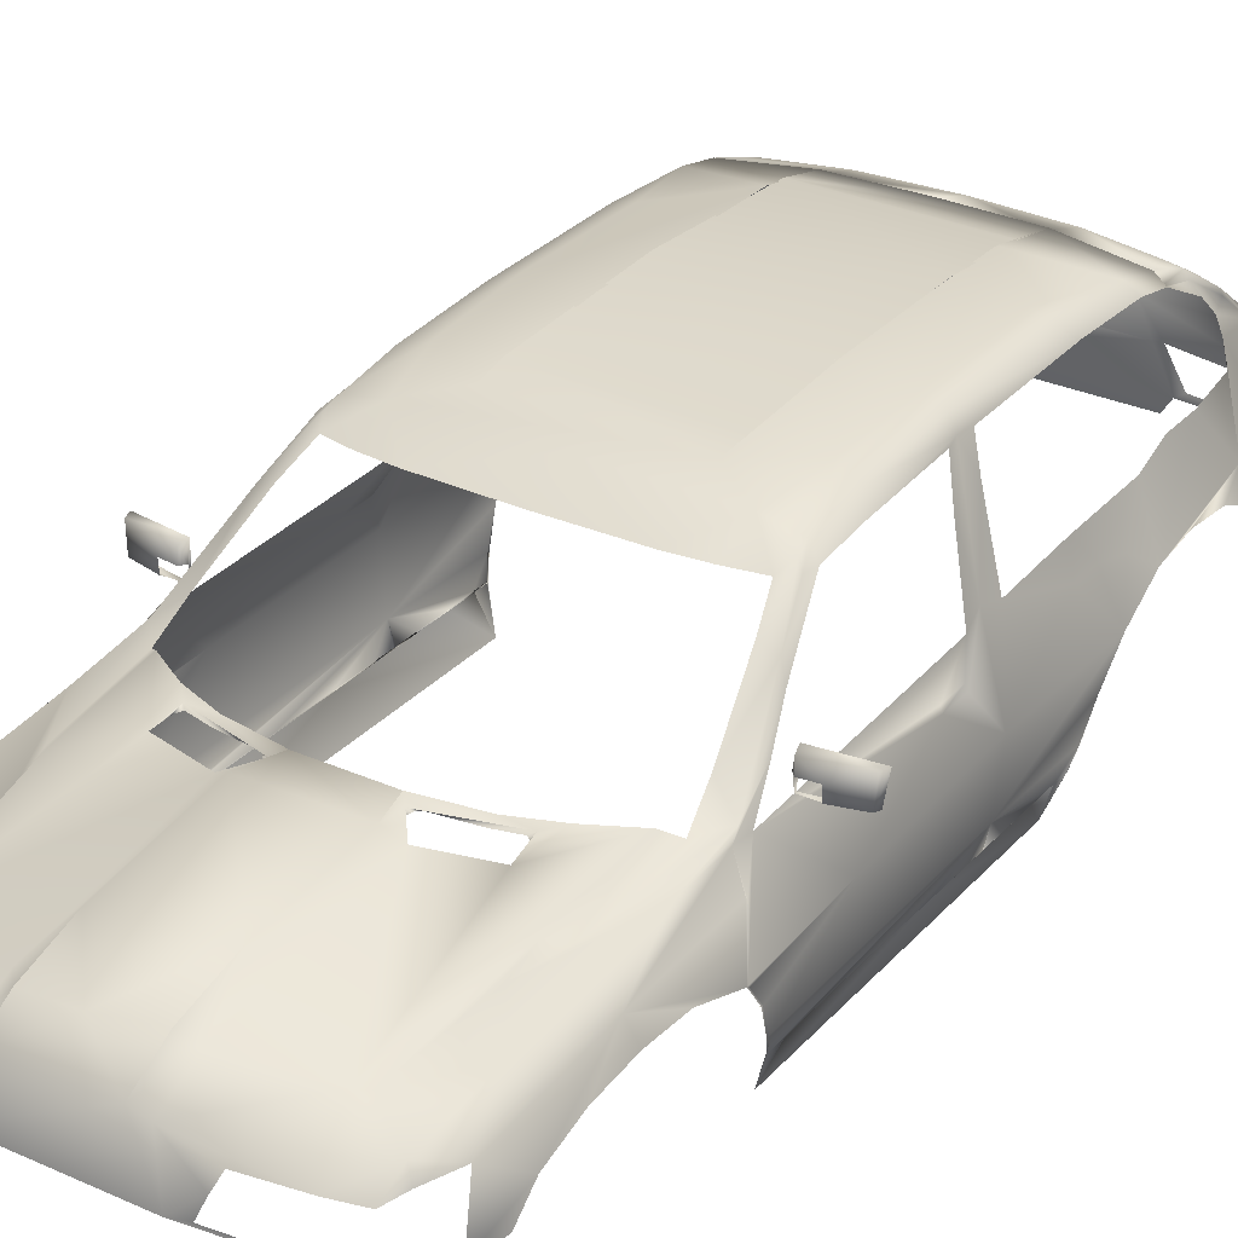
<metadata>
{"format":"obj","ext":"obj","renderer":"f3d","projection":"perspective","resolution":1024,"background":"white","views":[{"elev":29.7,"azim":33.5,"up":"+Y"}]}
</metadata>
<code>
o LK4_body
v 0.8343 0.2266 -0.8007
v 0.8333 0.2246 -0.6842
v -0.8349 0.227 -0.8007
v -0.8337 0.2244 -0.6841
v -0.8364 0.2164 -0.1499
v -0.8383 0.2168 -0.03503
v -0.8483 0.1992 -0.02644
v -0.8489 0.1991 -0.1449
v 0.2943 -0.07878 2.086
v -0.2598 -0.07903 2.09
v 0.402 0.0121 2.069
v -0.4025 0.0121 2.069
v 0.2467 0.1049 2.042
v 0.4321 0.07467 2.049
v -0.2041 0.109 2.056
v -0.4326 0.07466 2.049
v -0.2483 0.1326 2
v 0.6329 0.07417 2.018
v -0.6333 0.07417 2.018
v 0.8915 0.06201 -1.568
v 0.8484 0.1744 -1.561
v 0.8893 0.135 -1.398
v -0.8488 0.1744 -1.561
v -0.8919 0.06201 -1.568
v -0.8898 0.135 -1.398
v 0.8856 0.1493 -1.215
v -0.8861 0.1493 -1.215
v 0.8313 0.04928 -1.918
v 0.8099 0.1487 -1.791
v 0.8789 0.04332 -1.776
v -0.8104 0.1487 -1.791
v -0.8317 0.04928 -1.918
v -0.8794 0.04332 -1.776
v 0.7945 0.2127 1.619
v 0.8503 0.1139 1.812
v 0.8636 0.1703 1.306
v 0.8022 0.261 1.042
v -0.8641 0.1703 1.306
v -0.8508 0.1139 1.812
v -0.795 0.2127 1.619
v -0.8027 0.261 1.042
v 0.8997 0.08573 1.289
v 0.8997 0.06591 1.482
v -0.9002 0.08573 1.289
v -0.9002 0.06591 1.482
v 0.8998 0.01085 1.658
v -0.9003 0.01085 1.658
v 0.7701 0.1506 1.911
v -0.7706 0.1506 1.911
v 0.8827 -0.06119 1.888
v 0.8829 -0.07015 1.882
v 0.9014 -0.07097 1.756
v -0.8834 -0.07015 1.882
v -0.9019 -0.07097 1.756
v 0.5598 0.7892 -0.9093
v -0.5603 0.7892 -0.9093
v 0.3346 0.743 -1.435
v -0.3351 0.743 -1.435
v 0.4226 0.4112 -2.02
v 0.3414 0.4235 -1.979
v 0.6164 0.4275 -1.922
v -0.6169 0.4275 -1.922
v -0.3419 0.4235 -1.979
v -0.4231 0.4112 -2.02
v 0.3333 0.7614 0.109
v 0.5502 0.7639 -0.02947
v -0.3337 0.7604 0.1063
v -0.5507 0.7639 -0.02948
v 0.7447 0.4737 -1.623
v -0.7452 0.4737 -1.623
v 0.7838 0.4072 -1.583
v -0.7843 0.4072 -1.583
v 0.7195 0.5296 -1.626
v -0.72 0.5296 -1.626
v 0.7892 0.2413 -1.858
v 0.6955 0.4002 -1.896
v -0.7897 0.2413 -1.858
v -0.696 0.4002 -1.896
v 0.3394 0.778 -1.256
v -0.3399 0.7814 -1.26
v 0.3392 0.8082 -0.9242
v -0.000244 0.7441 -1.442
v -0.000242 0.4097 -2.041
v -0.1167 0.4222 -1.99
v 0.1293 0.4223 -1.99
v -0.3398 0.7804 -0.02208
v -0.1672 0.04784 -2.042
v 0.4372 0.04837 -2.029
v 0.387 -0.02526 -2.061
v -0.3871 -0.02547 -2.063
v -0.4379 0.04853 -2.028
v 0.8972 0.05119 -0.248
v 0.9054 0.04706 -0.8314
v -0.9059 0.04706 -0.8314
v -0.8977 0.05119 -0.248
v 0.8756 -0.1975 -0.24
v -0.876 -0.1975 -0.24
v 0.3308 0.8019 -0.3888
v 0.563 0.7861 -0.4009
v -0.5635 0.7861 -0.4009
v -0.3313 0.8019 -0.3888
v 0.8573 -0.2817 -0.4807
v 0.8103 -0.4158 -0.6204
v -0.8108 -0.4158 -0.6204
v -0.8577 -0.2817 -0.4807
v 0.8589 -0.2781 -0.3398
v 0.8589 -0.2781 -0.4812
v -0.8594 -0.2781 -0.4812
v -0.8594 -0.2781 -0.3398
v -0.000243 0.8073 -0.4208
v 0.3392 0.8026 -0.4009
v -0.3397 0.8118 -0.6483
v 0.6959 0.5882 -1.584
v -0.6964 0.5882 -1.584
v 0.6639 0.629 -1.576
v 0.6709 0.5127 -1.768
v -0.6644 0.629 -1.576
v -0.6713 0.5127 -1.768
v 0.6521 0.3493 -1.959
v 0.7356 0.242 -1.926
v -0.6526 0.3493 -1.959
v -0.7361 0.242 -1.926
v 0.3142 0.3369 -2.009
v 0.6745 0.2424 -1.971
v 0.3989 0.2009 -2.029
v -0.675 0.2424 -1.971
v -0.3228 0.3361 -2.007
v -0.3624 0.2023 -2.034
v 0.3647 0.2019 -2.024
v -0.000244 0.3361 -2.014
v 0.4995 0.7259 0.2242
v -0.000243 0.7331 0.2315
v -0.5 0.7259 0.2242
v 0.347 0.6606 0.3893
v -0.3475 0.6606 0.3893
v -0.000245 0.6613 0.3961
v -0.7963 0.3063 0.7605
v -0.7115 0.5456 0.4603
v 0.6135 0.6511 0.338
v 0.4906 0.6591 0.3732
v -0.491 0.6591 0.3732
v -0.614 0.6511 0.338
v 0.7117 0.5932 -0.4138
v -0.7121 0.5932 -0.4138
v 0.804 0.3217 -0.3723
v -0.8045 0.3217 -0.3723
v 0.8589 -0.2781 -0.2423
v -0.8594 -0.2781 -0.2423
v 0.8885 0.1268 -1.037
v -0.8889 0.1268 -1.037
v 0.8019 0.3412 -1.066
v 0.7944 0.3849 -1.219
v -0.7949 0.3849 -1.219
v -0.8024 0.3412 -1.066
v 0.5739 0.1921 1.833
v -0.5744 0.1921 1.833
v 0.7212 0.2912 0.8475
v 0.6716 0.3222 0.8902
v 0.6565 0.2709 1.294
v -0.6721 0.3222 0.8902
v -0.7217 0.2912 0.8475
v -0.657 0.2709 1.294
v 0.4825 0.3029 1.148
v 0.2571 0.3013 1.2
v -0.483 0.3029 1.148
v -0.2576 0.3013 1.2
v 0.5242 0.3321 0.9837
v -0.5247 0.3321 0.9837
v 0.2499 0.1882 1.877
v -0.2504 0.1882 1.877
v 0.6737 0.7136 -0.9469
v -0.6742 0.7136 -0.9469
v 0.6759 0.7024 -1.275
v -0.6764 0.7024 -1.275
v 0.6734 0.6705 -1.424
v -0.6738 0.6705 -1.424
v 0.6796 0.6601 0.2542
v 0.6793 0.6802 0.07315
v -0.6798 0.6802 0.07316
v -0.6801 0.6601 0.2542
v 0.6754 0.7046 -0.4372
v -0.6759 0.7046 -0.4372
v -0.675 0.7129 -0.9407
v 0.3721 0.329 1.036
v 0.1496 0.3284 1.07
v 0.1827 0.3174 1.108
v 0.4732 0.3238 1.038
v -0.1832 0.3174 1.108
v -0.1492 0.3265 1.07
v -0.3726 0.329 1.036
v -0.4737 0.3238 1.038
v 0.4825 0.3049 1.069
v -0.483 0.3049 1.069
v 0.1841 0.304 1.136
v -0.1846 0.304 1.136
v 0.3689 0.312 1.07
v 0.4584 0.3156 1.053
v -0.3694 0.312 1.07
v -0.4589 0.3156 1.053
v 0.2167 0.3115 1.09
v -0.2172 0.3115 1.09
v 0.1999 0.3107 1.104
v -0.2004 0.3107 1.104
v -0.1901 0.2709 1.722
v 0.1859 0.2874 1.652
v -0.1943 0.3413 1.232
v -0.1386 0.345 1.093
v 0.1929 0.3394 1.216
v 0.9022 0.03613 0.4375
v -0.9027 0.03613 0.4375
v 0.8107 -0.416 0.6992
v 0.8564 -0.2813 0.01885
v -0.8569 -0.2813 0.01885
v -0.8111 -0.416 0.6992
v 0.8594 -0.2796 0.6554
v 0.8565 -0.2779 0.2629
v -0.857 -0.2779 0.2627
v -0.8598 -0.2796 0.6554
v 0.8479 0.1991 -0.02672
v -0.8173 0.2839 0.7359
v 1.014 0.2998 0.5368
v -1.014 0.2998 0.5368
v 0.826 0.3022 0.5852
v 0.8238 0.2985 0.571
v -0.8285 0.2968 0.5703
v -0.8265 0.3022 0.5852
v 0.8353 0.4111 0.6032
v 0.8281 0.4222 0.5703
v -0.8251 0.4214 0.5709
v -0.8358 0.4111 0.6032
v 1.032 0.4137 0.5344
v 1.022 0.4144 0.5696
v -1.023 0.4144 0.5696
v -1.033 0.4137 0.5344
v 1.014 0.3135 0.5758
v -1.014 0.3135 0.5758
v 0.8204 0.3583 0.5862
v -0.8209 0.3583 0.5862
v 0.8374 0.3583 0.6068
v -0.8379 0.3583 0.6068
v 0.8981 0.2935 0.5725
v -0.8986 0.2935 0.5725
v 0.9027 0.3583 0.5988
v -0.9032 0.3583 0.5988
v 0.9023 0.3083 0.596
v -0.9027 0.3083 0.596
v 0.8168 0.2839 0.7359
v 0.7972 0.3874 -1.376
v -0.7977 0.3874 -1.376
v 0.7905 0.2401 -1.773
v -0.791 0.2401 -1.773
v 0.8313 0.07203 -1.918
v -0.8317 0.07203 -1.918
v 0.654 0.0497 -2.002
v 0.4713 0.0717 -2.031
v 0.6624 0.07243 -1.998
v -0.4717 0.0717 -2.031
v -0.6545 0.0497 -2.002
v -0.6629 0.07243 -1.998
v -0.3992 0.2013 -2.03
v 0.674 0.2021 -1.968
v -0.6745 0.2021 -1.968
v 0.7924 0.1008 1.926
v -0.7929 0.1008 1.926
v 0.7485 0.07373 1.989
v -0.749 0.07373 1.989
v 0.3664 -0.06644 2.078
v -0.3669 -0.06644 2.078
v 0.6596 -0.06542 2.049
v 0.6601 -0.07485 2.049
v -0.6601 -0.06542 2.049
v -0.6606 -0.07485 2.049
v 0.8324 -0.0625 1.987
v 0.8329 -0.07148 1.987
v -0.8329 -0.0625 1.987
v -0.8334 -0.07148 1.987
v -0.8832 -0.06119 1.888
v 0.1861 0.2211 1.896
v -0.000244 0.2152 1.944
v 0.1856 0.1321 2.051
v -0.1895 0.2017 1.943
v -0.3666 0.2012 -2.012
v -0.000244 0.1309 -2.026
v 0.8484 0.1991 -0.1449
v 0.8589 -0.2781 0.01905
v 0.8589 -0.2781 -0.1578
v -0.8594 -0.2781 0.01905
v -0.8594 -0.2781 -0.1578
v 0.6763 0.698 -0.3191
v -0.6768 0.698 -0.3191
v 0.3307 0.7965 -1.164
v -0.3311 0.7965 -1.164
v 0.8599 -0.2779 -0.5947
v -0.8604 -0.2779 -0.5947
v 0.6745 0.7129 -0.9407
v 0.8002 0.3343 -0.7126
v -0.8007 0.3343 -0.7126
v 0.8072 0.3108 -0.1995
v 0.8373 0.2158 -0.03473
v 0.8362 0.2163 -0.1503
v -0.8077 0.3108 -0.1995
v 0.7926 0.3426 -0.2864
v 0.7216 0.5643 -0.2728
v -0.7931 0.3426 -0.2864
v -0.7221 0.5643 -0.2728
v 0.8589 -0.2781 -0.238
v -0.8594 -0.2781 -0.238
v 0.6711 0.7111 -0.3634
v -0.6716 0.7111 -0.3634
v 0.8474 0.1995 -0.9345
v -0.8479 0.1995 -0.9345
v 0.8762 -0.2071 -0.6832
v -0.8767 -0.2071 -0.6832
v 0.8762 -0.2071 -0.6869
v 0.8604 -0.2778 -0.6551
v 0.8604 -0.2778 -0.6586
v -0.8609 -0.2778 -0.6551
v -0.8767 -0.2071 -0.6869
v -0.8609 -0.2778 -0.6586
v 0.8572 -0.2832 0.6551
v -0.8577 -0.2832 0.6551
v 0.8569 -0.2815 -0.5939
v -0.8573 -0.2815 -0.5939
v 0.7958 0.3063 0.7605
v 0.7783 0.3851 0.6039
v 0.7424 0.4845 0.4885
v 0.711 0.5456 0.4603
v -0.7429 0.4845 0.4885
v -0.7788 0.3851 0.6039
v 0.8077 0.2813 0.8041
v -0.8082 0.2813 0.8041
v 0.666 0.657 0.3019
v -0.6665 0.657 0.3019
v 0.8663 -0.2543 0.7364
v 0.8751 -0.212 0.7485
v 0.8889 -0.09957 0.7983
v 0.8889 -0.09968 0.8058
v -0.8894 -0.09957 0.7983
v -0.8756 -0.212 0.7485
v -0.8668 -0.2543 0.7364
v -0.8894 -0.09968 0.8058
v 0.8594 -0.2799 0.7252
v -0.8599 -0.2799 0.7252
v 0.9098 0.01061 0.8909
v -0.9102 0.01061 0.8909
v 0.9117 0.01901 0.9046
v -0.9122 0.01901 0.9046
v 0.9115 0.01955 0.8996
v -0.9119 0.01955 0.8996
v 0.8575 0.1762 0.8197
v -0.858 0.1762 0.8197
v 0.8557 0.1763 0.8236
v -0.8561 0.1763 0.8236
v 0.8995 0.07542 1.096
v -0.9 0.07542 1.096
v 0.6396 0.7642 -0.9135
v 0.6366 0.7495 -1.245
v -0.6371 0.7495 -1.245
v 0.6414 0.714 -1.407
v -0.6419 0.714 -1.407
v 0.673 0.5466 -1.742
v 0.6451 0.6564 -1.575
v -0.6456 0.6564 -1.575
v -0.6735 0.5466 -1.742
v 0.6442 0.3949 -1.967
v -0.6447 0.3949 -1.967
v 0.4479 0.3867 -2.031
v -0.4484 0.3867 -2.031
v -0.000243 0.3872 -2.054
v 0.6349 0.7028 0.2293
v 0.6411 0.6836 0.2799
v -0.6416 0.6836 0.2799
v -0.6353 0.7028 0.2293
v -0.6401 0.7642 -0.9135
v -0.6405 0.7356 -0.000503
v -0.6399 0.7583 -0.3783
v 0.64 0.7356 -0.0005
v 0.6394 0.7583 -0.3783
v 0.8524 0.1762 0.8197
v 0.9063 0.01944 0.8992
v -0.8529 0.1762 0.8197
v -0.9068 0.01944 0.8992
v 0.8838 -0.09957 0.7983
v -0.8843 -0.09957 0.7983
v 0.87 -0.212 0.7485
v 0.8543 -0.2799 0.7252
v -0.8705 -0.212 0.7485
v -0.8548 -0.2799 0.7252
v 0.8543 -0.2796 0.6554
v -0.8547 -0.2796 0.6554
v 0.8838 -0.09968 0.8058
v -0.8843 -0.09968 0.8058
v 0.8548 -0.2779 -0.5947
v -0.8553 -0.2779 -0.5947
v 0.8538 -0.2781 0.01905
v -0.8543 -0.2781 0.01905
v 0.8538 -0.2781 -0.4812
v -0.8543 -0.2781 -0.4812
v 0.8711 -0.2071 -0.6832
v 0.8553 -0.2778 -0.6551
v -0.8716 -0.2071 -0.6832
v -0.8558 -0.2778 -0.6551
v 0.8538 -0.2781 -0.238
v -0.8543 -0.2781 -0.238
v 0.8538 -0.2781 -0.1578
v -0.8543 -0.2781 -0.1578
v 0.8538 -0.2781 -0.2423
v -0.8543 -0.2781 -0.2423
v 0.889 -0.09321 -0.7405
v -0.8895 -0.0932 -0.7405
v 0.8538 -0.2781 -0.3398
v -0.8543 -0.2781 -0.3398
v -0.000244 0.3406 -2.017
v 0.5886 0.6634 -1.581
v -0.5891 0.6634 -1.581
v 0.3354 0.6763 -1.616
v 0.3186 0.7343 -1.432
v -0.319 0.7343 -1.432
v -0.3359 0.6763 -1.616
v -0.000244 0.6798 -1.627
v -0.000244 0.7425 -1.447
v 0.6371 0.7168 -1.41
v -0.6375 0.7168 -1.41
v 0.6586 0.6694 -1.416
v -0.6591 0.6694 -1.416
v 0.6293 0.7042 -1.4
v -0.6298 0.7042 -1.4
v -0.000244 0.7327 -1.439
v -0.000244 0.7344 -1.434
v -0.000244 0.3308 -2.009
v -0.000244 0.3263 -2.006
v 0.5942 0.5728 -1.738
v -0.5947 0.5728 -1.738
v 0.6039 0.487 -1.851
v -0.6044 0.487 -1.851
v 0.6994 0.2413 1.248
v -0.6999 0.2413 1.248
v 0.7035 0.3827 0.7211
v -0.704 0.3827 0.7211
v 0.6501 0.5672 0.4668
v -0.6506 0.5672 0.4668
v 0.6517 0.2277 1.414
v -0.6522 0.2277 1.414
v 0.604 0.1785 1.8
v -0.6045 0.1785 1.8
v 0.6082 0.1244 1.959
v -0.6087 0.1244 1.959
v 0.339 0.7745 -0.008615
g LK4_body_LK4_body_DefaultMaterial
f 7 6 5
f 7 5 8
f 13 9 11
f 13 11 14
f 12 10 15
f 12 15 16
f 17 16 15
f 18 446 13
f 18 13 14
f 17 447 19
f 17 19 16
f 20 21 22
f 23 24 25
f 26 22 21
f 23 25 27
f 28 29 21
f 28 21 30
f 23 31 32
f 23 32 33
f 20 30 21
f 23 33 24
f 34 35 36
f 34 36 37
f 38 39 40
f 38 40 41
f 42 36 43
f 38 44 45
f 46 43 36
f 46 36 35
f 38 45 47
f 38 47 39
f 34 48 35
f 39 49 40
f 46 35 50
f 39 47 277
f 46 50 51
f 46 51 52
f 53 277 47
f 53 47 54
f 291 55 357
f 56 292 358
f 357 359 57
f 58 360 358
f 291 357 57
f 58 358 292
f 59 60 61
f 62 63 64
f 365 59 61
f 62 64 366
f 65 131 66
f 133 67 68
f 66 131 370
f 133 68 373
f 69 75 76
f 77 70 78
f 79 57 80
f 79 80 81
f 80 57 82
f 58 80 82
f 83 84 85
f 59 83 85
f 59 85 60
f 84 83 64
f 84 64 63
f 87 88 89
f 87 89 90
f 90 91 87
f 92 93 2
f 4 94 95
f 96 106 107
f 108 109 97
f 115 113 73
f 115 73 116
f 74 114 117
f 74 117 118
f 116 73 76
f 74 118 78
f 69 76 73
f 74 78 70
f 119 76 120
f 78 121 122
f 123 119 124
f 123 124 125
f 126 121 127
f 126 127 128
f 129 123 125
f 130 123 128
f 128 127 130
f 128 123 129
f 134 131 132
f 134 132 136
f 132 133 135
f 132 135 136
f 370 131 371
f 133 373 372
f 139 131 140
f 141 133 142
f 134 140 131
f 133 141 135
f 65 66 98
f 68 67 101
f 145 143 302
f 145 302 92
f 304 144 146
f 304 146 95
f 102 212 103
f 104 213 105
f 96 147 106
f 148 97 109
f 143 308 302
f 309 144 304
f 93 149 310
f 150 94 311
f 26 21 149
f 150 23 27
f 151 149 152
f 153 150 154
f 436 157 158
f 436 158 159
f 160 161 437
f 160 437 162
f 444 442 159
f 444 159 155
f 162 443 445
f 162 445 156
f 442 436 159
f 162 437 443
f 446 444 155
f 156 445 447
f 155 159 163
f 155 163 164
f 165 162 156
f 165 156 166
f 158 167 163
f 158 163 159
f 165 168 160
f 165 160 162
f 155 164 169
f 166 156 170
f 155 13 446
f 17 156 447
f 169 13 155
f 17 170 156
f 308 181 295
f 182 309 183
f 371 327 332
f 138 372 333
f 308 143 181
f 144 309 182
f 184 185 186
f 184 186 187
f 188 189 190
f 188 190 191
f 184 187 167
f 191 190 168
f 163 167 187
f 191 168 165
f 163 187 192
f 193 191 165
f 186 164 194
f 195 166 188
f 187 196 197
f 198 191 199
f 187 186 200
f 187 200 196
f 201 188 191
f 201 191 198
f 186 202 200
f 203 188 201
f 186 194 202
f 195 188 203
f 187 197 192
f 199 191 193
f 204 205 206
f 208 185 207
f 207 206 208
f 205 208 206
f 211 103 212
f 213 104 214
f 215 216 96
f 97 217 218
f 219 247 209
f 210 220 7
f 223 237 224
f 229 238 226
f 229 226 225
f 237 227 228
f 237 228 224
f 229 230 238
f 221 231 235
f 236 234 222
f 231 232 235
f 233 234 236
f 227 237 239
f 240 238 230
f 241 223 224
f 225 226 242
f 227 239 243
f 240 230 244
f 224 221 241
f 222 225 242
f 231 228 232
f 229 234 233
f 241 221 235
f 241 235 245
f 236 222 242
f 236 242 246
f 232 228 227
f 230 229 233
f 235 243 245
f 246 244 236
f 232 227 243
f 232 243 235
f 244 230 233
f 244 233 236
f 149 248 152
f 249 150 153
f 75 69 250
f 251 70 77
f 149 21 248
f 249 23 150
f 21 71 248
f 249 72 23
f 21 69 71
f 72 70 23
f 21 29 250
f 21 250 69
f 251 31 23
f 251 23 70
f 75 120 76
f 78 122 77
f 120 124 119
f 121 126 122
f 29 28 252
f 253 32 31
f 254 88 255
f 254 255 256
f 257 91 258
f 257 258 259
f 88 129 125
f 88 125 255
f 260 128 91
f 260 91 257
f 125 124 261
f 262 126 128
f 262 128 260
f 28 254 256
f 28 256 252
f 259 258 32
f 259 32 253
f 263 48 265
f 266 49 264
f 48 263 35
f 39 264 49
f 267 11 9
f 12 268 10
f 269 267 9
f 269 9 270
f 10 268 271
f 10 271 272
f 273 269 270
f 273 270 274
f 272 271 275
f 272 275 276
f 50 273 274
f 50 274 51
f 276 275 277
f 276 277 53
f 278 279 280
f 280 279 15
f 279 281 15
f 280 15 10
f 280 10 9
f 205 204 279
f 205 279 278
f 279 204 281
f 164 208 205
f 188 207 189
f 186 208 164
f 206 188 166
f 186 185 208
f 206 207 188
f 189 207 185
f 164 205 169
f 170 206 166
f 204 206 170
f 169 278 280
f 169 280 13
f 281 170 17
f 15 281 17
f 13 280 9
f 169 205 278
f 281 204 170
f 92 96 93
f 97 95 94
f 282 128 129
f 282 91 128
f 87 283 88
f 283 282 129
f 88 283 129
f 283 87 91
f 283 91 282
f 284 219 92
f 95 7 8
f 219 209 92
f 210 7 95
f 98 66 99
f 68 101 100
f 96 285 286
f 287 97 288
f 96 216 285
f 217 97 287
f 110 86 111
f 112 86 110
f 178 289 308
f 309 290 179
f 209 96 92
f 95 97 210
f 1 2 93
f 94 4 3
f 291 98 99
f 291 99 55
f 100 101 292
f 100 292 56
f 96 107 293
f 108 97 294
f 81 110 111
f 112 110 81
f 145 2 296
f 4 146 297
f 145 92 2
f 4 95 146
f 298 299 300
f 5 6 301
f 247 219 299
f 247 299 298
f 6 7 220
f 6 220 301
f 1 151 296
f 1 296 2
f 297 154 3
f 297 3 4
f 149 151 310
f 311 154 150
f 92 302 284
f 304 95 8
f 298 302 303
f 304 301 305
f 286 306 96
f 97 307 288
f 303 302 308
f 309 304 305
f 303 308 289
f 309 305 290
f 300 302 298
f 304 5 301
f 284 302 300
f 304 8 5
f 310 1 93
f 94 3 311
f 409 96 312
f 97 410 313
f 314 312 315
f 314 315 316
f 317 313 318
f 317 318 319
f 312 96 293
f 312 293 315
f 294 97 313
f 294 313 317
f 96 409 93
f 94 410 97
f 1 310 151
f 154 311 3
f 102 107 106
f 109 108 105
f 102 106 147
f 148 109 105
f 212 320 211
f 321 213 214
f 285 212 102
f 285 102 286
f 105 213 287
f 105 287 288
f 102 103 322
f 104 105 323
f 102 306 286
f 288 307 105
f 102 147 306
f 307 148 105
f 315 103 316
f 319 104 317
f 293 322 103
f 293 103 315
f 104 323 294
f 104 294 317
f 324 325 326
f 324 326 327
f 328 329 137
f 328 137 138
f 330 247 325
f 330 325 324
f 329 220 331
f 329 331 137
f 131 65 132
f 65 67 133
f 65 133 132
f 327 326 177
f 180 328 138
f 327 177 332
f 180 138 333
f 334 335 336
f 334 336 337
f 338 339 340
f 338 340 341
f 335 96 209
f 335 209 336
f 210 97 339
f 210 339 338
f 334 342 335
f 339 343 340
f 342 215 96
f 342 96 335
f 97 218 343
f 97 343 339
f 209 344 336
f 338 345 210
f 344 346 337
f 344 337 336
f 341 347 345
f 341 345 338
f 209 348 344
f 345 349 210
f 348 346 344
f 347 349 345
f 215 342 211
f 215 211 320
f 214 343 218
f 214 218 321
f 342 334 211
f 214 340 343
f 350 247 330
f 220 351 331
f 247 350 348
f 247 348 209
f 349 351 220
f 349 220 210
f 350 352 346
f 350 346 348
f 347 353 351
f 347 351 349
f 36 354 346
f 36 346 352
f 347 355 38
f 347 38 353
f 36 42 354
f 355 44 38
f 324 37 330
f 41 137 331
f 36 352 330
f 36 330 37
f 331 353 38
f 331 38 41
f 348 350 379
f 348 379 380
f 381 351 349
f 381 349 382
f 350 330 379
f 331 351 381
f 348 344 380
f 382 345 349
f 336 344 380
f 336 380 383
f 382 345 338
f 382 338 384
f 342 335 385
f 342 385 386
f 387 339 343
f 387 343 388
f 336 335 385
f 336 385 383
f 387 339 338
f 387 338 384
f 352 350 379
f 381 351 353
f 215 342 386
f 215 386 389
f 388 343 218
f 388 218 390
f 337 336 383
f 337 383 391
f 384 338 341
f 384 341 392
f 322 293 393
f 394 294 323
f 212 285 395
f 396 287 213
f 215 320 389
f 321 218 390
f 107 102 397
f 105 108 398
f 315 312 399
f 315 399 400
f 401 313 317
f 401 317 402
f 409 312 399
f 401 313 410
f 312 314 399
f 318 313 401
f 293 315 400
f 293 400 393
f 402 317 294
f 402 294 394
f 96 306 403
f 404 307 97
f 286 306 403
f 286 403 405
f 404 307 288
f 404 288 406
f 306 147 407
f 306 407 403
f 408 148 307
f 408 307 404
f 293 107 397
f 293 397 393
f 398 108 294
f 398 294 394
f 286 285 395
f 286 395 405
f 396 287 288
f 396 288 406
f 285 216 395
f 217 287 396
f 216 215 389
f 390 218 217
f 147 106 411
f 147 411 407
f 412 109 148
f 412 148 408
f 147 96 407
f 97 148 408
f 107 106 411
f 107 411 397
f 412 109 108
f 412 108 398
f 403 407 96
f 97 408 404
f 409 399 314
f 401 410 318
f 212 216 389
f 212 389 320
f 390 217 213
f 390 213 321
f 216 212 395
f 213 217 396
f 397 102 322
f 397 322 393
f 323 105 398
f 323 398 394
f 352 379 330
f 331 381 353
f 173 357 356
f 173 356 171
f 374 358 174
f 374 174 172
f 175 359 357
f 175 357 173
f 358 360 176
f 358 176 174
f 361 362 115
f 363 364 117
f 76 365 361
f 366 78 364
f 119 365 76
f 366 121 78
f 178 377 370
f 178 370 177
f 373 375 179
f 373 179 180
f 123 367 119
f 368 127 121
f 119 367 365
f 366 368 121
f 123 369 367
f 368 369 127
f 413 369 123
f 369 413 127
f 295 378 308
f 376 183 309
f 139 371 131
f 133 372 142
f 332 370 371
f 372 373 333
f 377 178 308
f 377 308 378
f 309 179 375
f 309 375 376
f 378 295 356
f 183 376 374
f 177 370 332
f 373 180 333
f 356 295 171
f 172 183 374
f 416 417 422
f 416 422 414
f 423 418 419
f 423 419 415
f 420 417 416
f 418 420 419
f 420 421 417
f 418 421 420
f 115 175 113
f 114 176 117
f 362 422 424
f 362 424 115
f 425 423 363
f 425 363 117
f 424 422 426
f 427 423 425
f 417 421 428
f 428 421 418
f 422 417 426
f 418 423 427
f 175 115 424
f 117 176 425
f 421 82 429
f 421 429 428
f 413 123 430
f 127 413 430
f 76 361 116
f 118 364 78
f 361 115 116
f 117 364 118
f 359 175 424
f 359 424 426
f 425 176 360
f 425 360 427
f 130 413 430
f 130 430 431
f 82 57 417
f 82 417 429
f 418 58 82
f 418 82 429
f 123 130 431
f 431 130 127
f 57 359 426
f 57 426 417
f 427 360 58
f 427 58 418
f 431 430 123
f 127 430 431
f 428 429 417
f 418 429 428
f 55 356 357
f 358 374 56
f 414 362 361
f 414 361 432
f 364 363 415
f 364 415 433
f 432 361 365
f 432 365 434
f 366 364 433
f 366 433 435
f 434 365 61
f 366 435 62
f 370 377 66
f 375 373 68
f 365 367 59
f 368 366 64
f 59 367 369
f 59 369 83
f 369 368 64
f 369 64 83
f 436 37 324
f 436 324 157
f 137 41 437
f 137 437 161
f 157 324 438
f 137 161 439
f 438 324 327
f 438 327 440
f 138 137 439
f 138 439 441
f 66 377 99
f 375 68 100
f 440 327 371
f 440 371 139
f 372 138 441
f 372 441 142
f 442 34 37
f 442 37 436
f 41 40 443
f 41 443 437
f 444 34 442
f 40 445 443
f 444 48 34
f 40 49 445
f 446 48 444
f 49 447 445
f 18 265 48
f 18 48 446
f 49 266 19
f 49 19 447
f 99 377 378
f 376 375 100
f 99 378 356
f 99 356 55
f 374 376 100
f 374 100 56
f 422 362 414
f 363 423 415
f 65 86 67
f 81 80 112
f 448 86 65
f 448 111 86
f 300 299 219
f 300 219 284

</code>
